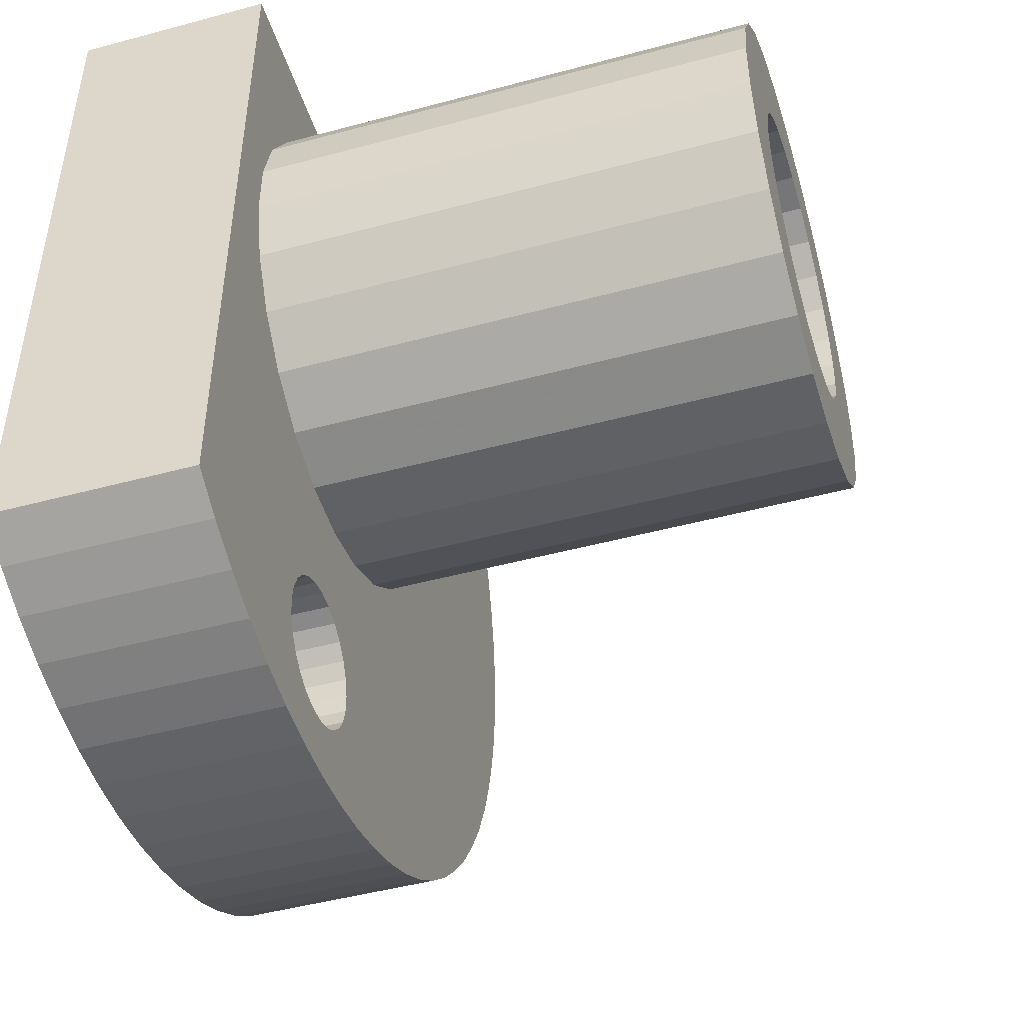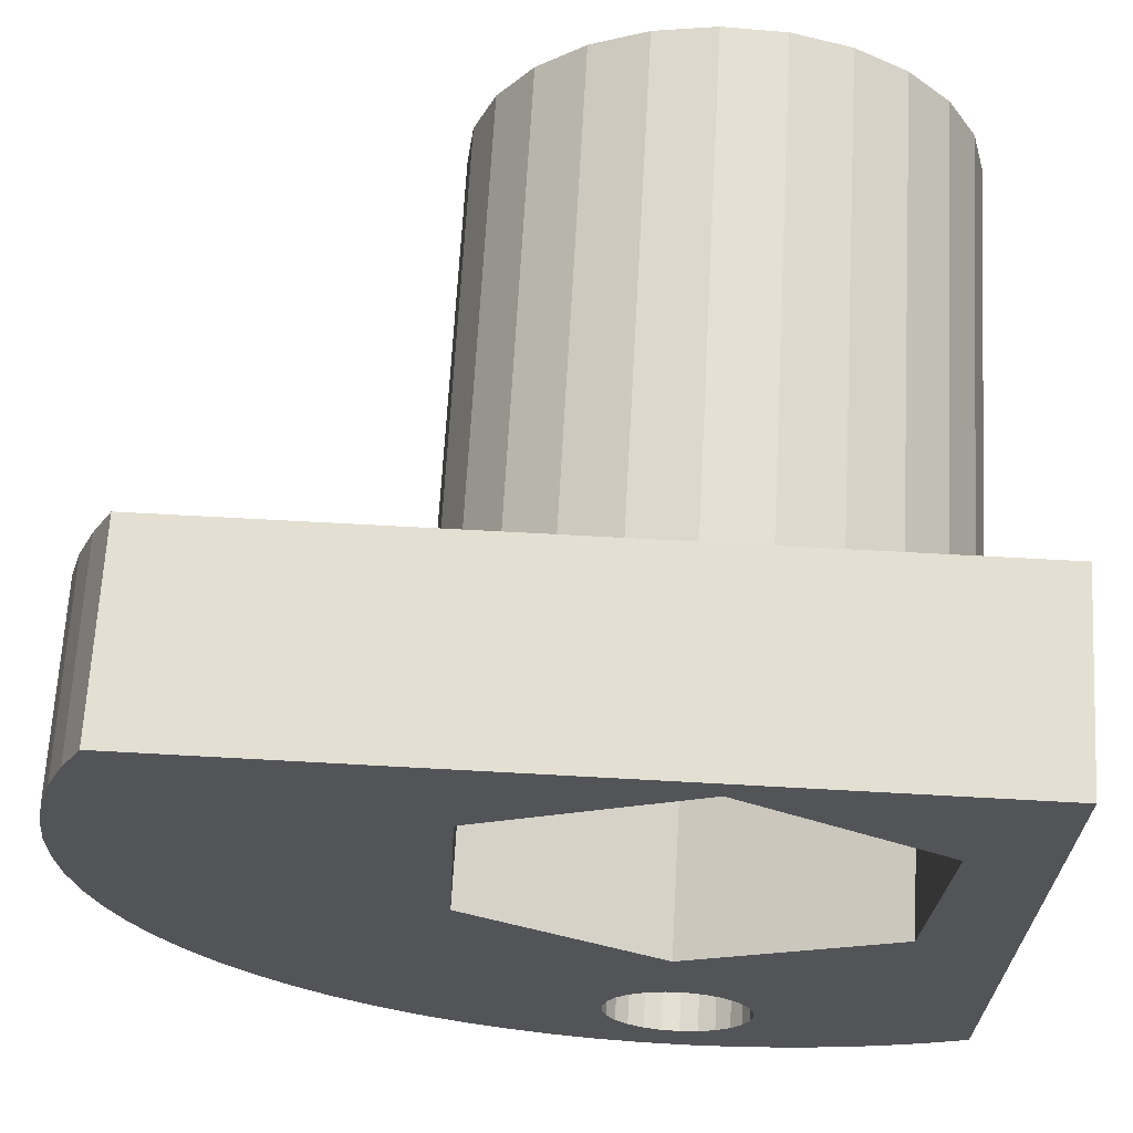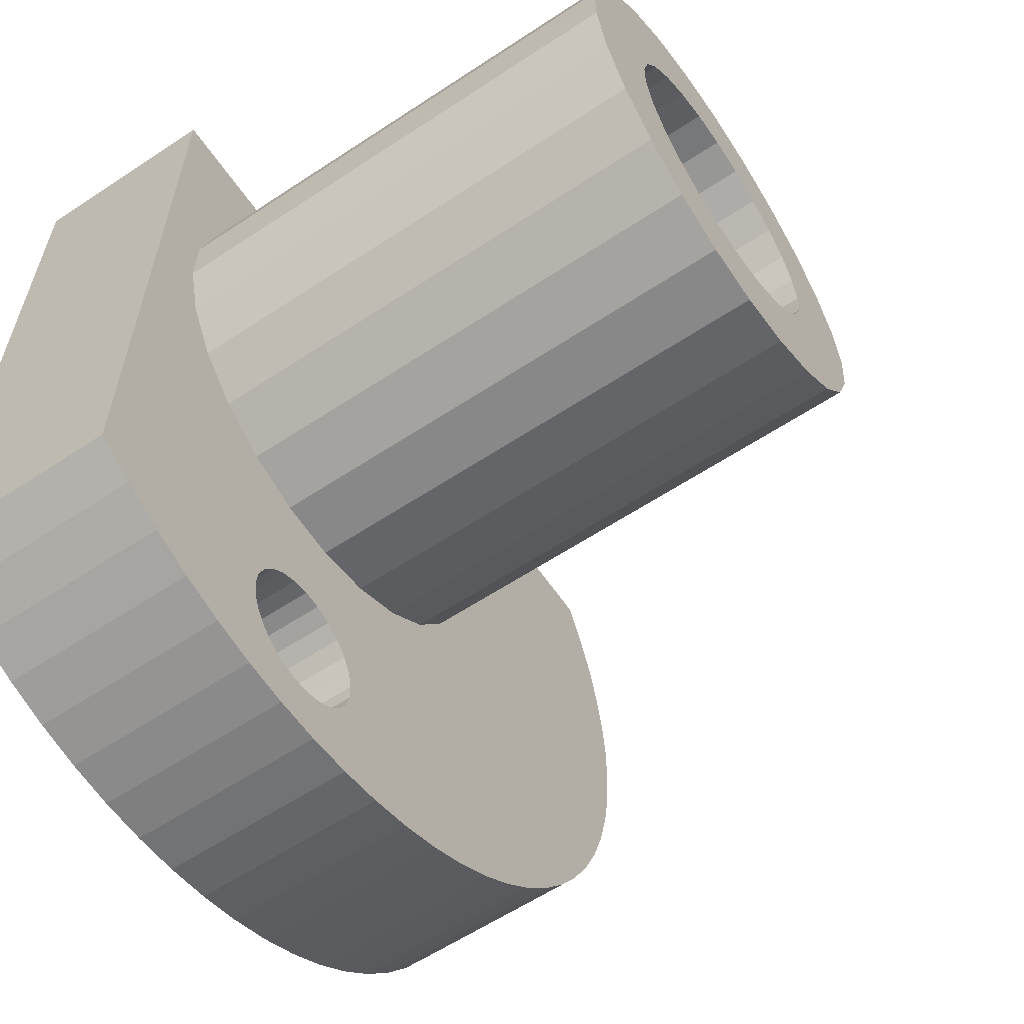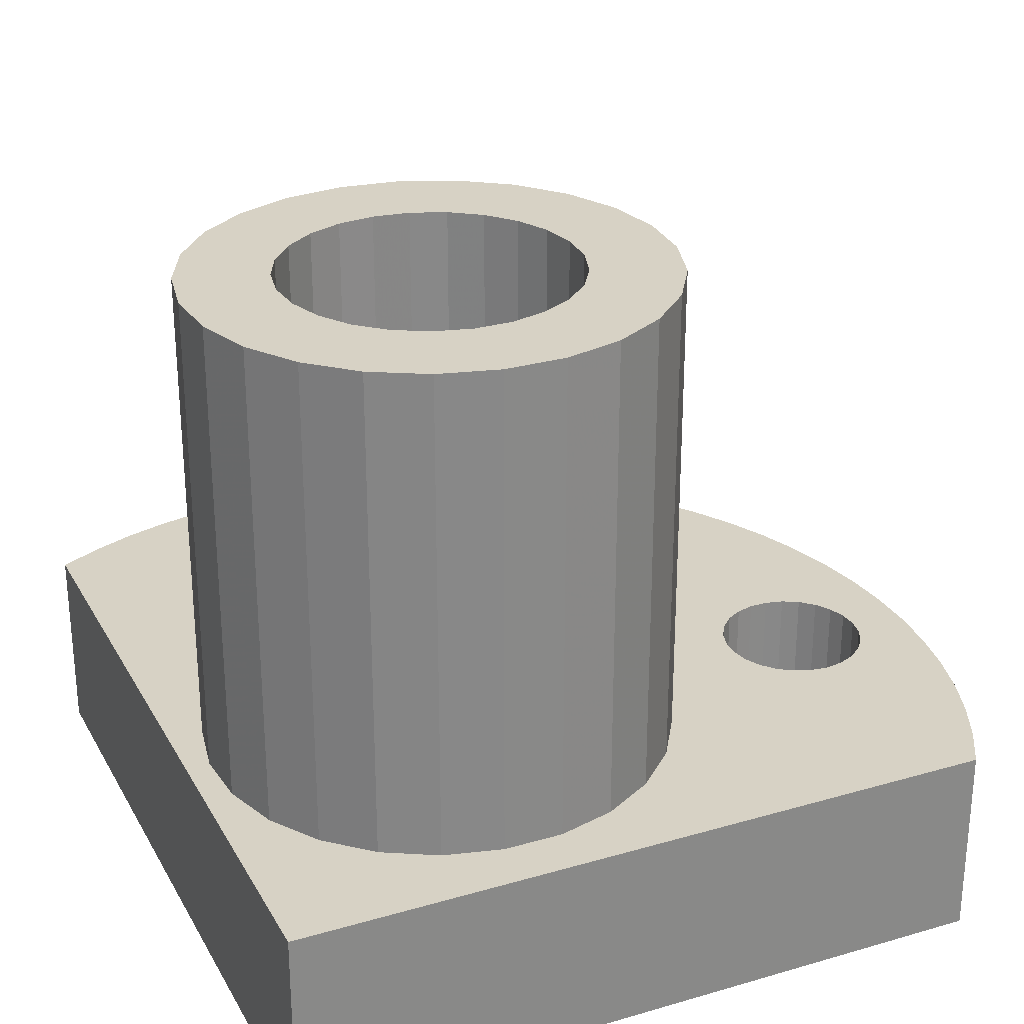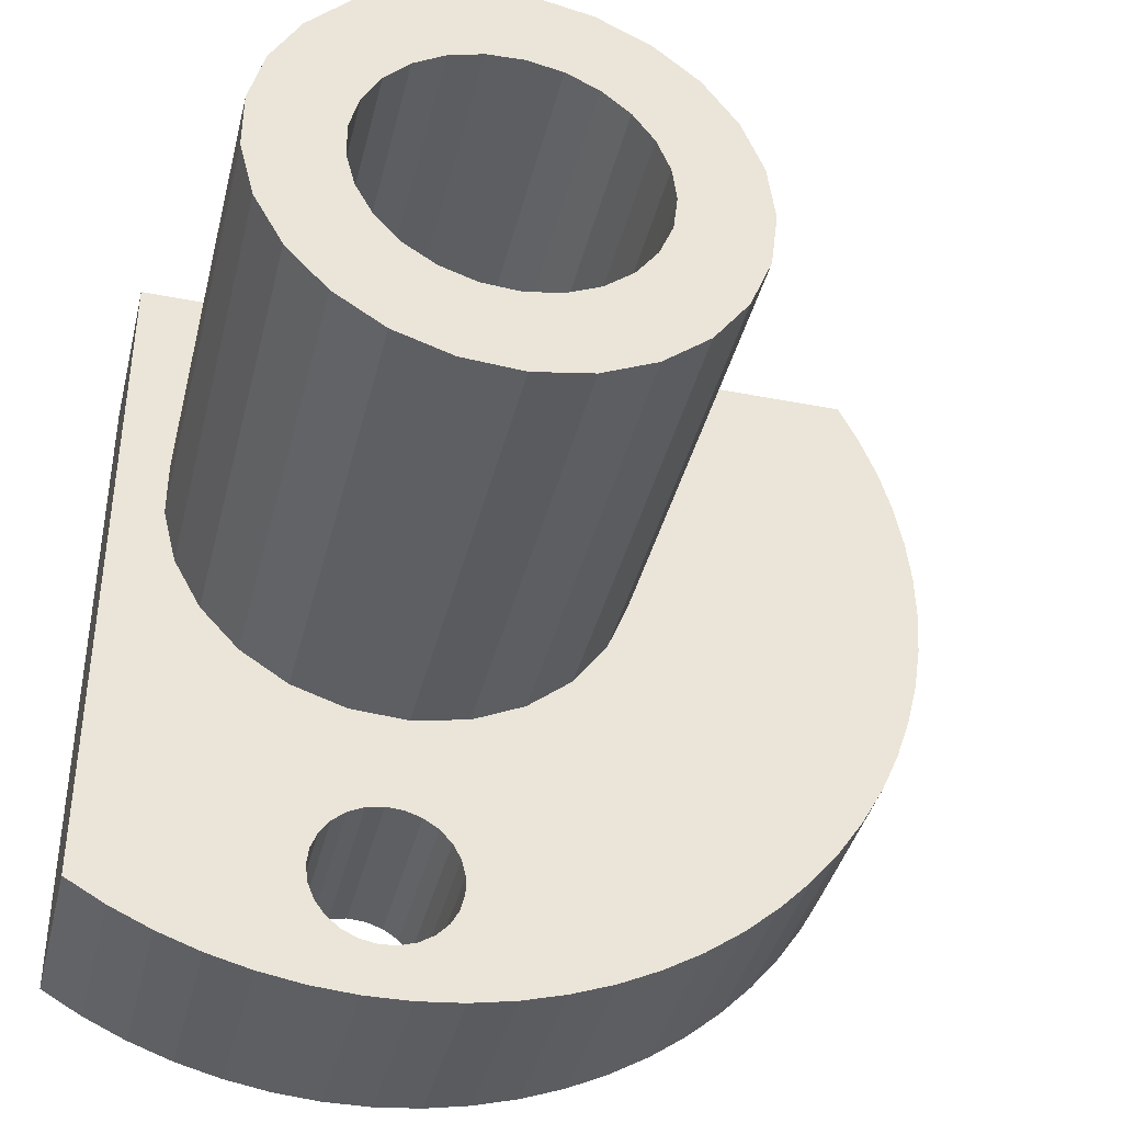
<metadata>
{"format":"obj","ext":"obj","renderer":"f3d","projection":"perspective","resolution":1024,"background":"white","views":[{"elev":-46.9,"azim":107.0,"up":"+Z"},{"elev":66.5,"azim":3.2,"up":"+Z"},{"elev":-60.2,"azim":124.1,"up":"+Z"},{"elev":27.5,"azim":66.0,"up":"+Y"},{"elev":-39.6,"azim":166.3,"up":"+Z"}]}
</metadata>
<code>
v 5795 -4612 221.2
v 5794 -4612 221.7
v 5794 -4608 221.7
v 5795 -4608 221.2
v 5796 -4612 220.7
v 5790 -4612 235.3
v 5790 -4612 236.2
v 5790 -4608 236.2
v 5796 -4608 220.7
v 5796 -4612 220.4
v 5789 -4612 234.4
v 5790 -4608 235.3
v 5796 -4608 220.4
v 5797 -4612 220.1
v 5789 -4612 233.5
v 5789 -4608 234.4
v 5798 -4612 220
v 5797 -4608 220.1
v 5799 -4612 219.9
v 5798 -4608 220
v 5789 -4612 232.5
v 5789 -4608 233.5
v 5800 -4612 219.8
v 5799 -4608 219.9
v 5789 -4612 231.6
v 5789 -4608 232.5
v 5801 -4612 219.9
v 5800 -4608 219.8
v 5789 -4612 230.6
v 5789 -4608 231.6
v 5802 -4612 220.1
v 5801 -4608 219.9
v 5789 -4612 229.6
v 5789 -4608 230.6
v 5803 -4612 220.3
v 5802 -4608 220.1
v 5789 -4612 228.7
v 5789 -4608 229.6
v 5804 -4612 220.6
v 5803 -4608 220.3
v 5789 -4608 228.7
v 5789 -4612 227.7
v 5805 -4612 221
v 5804 -4608 220.6
v 5806 -4612 221.5
v 5805 -4608 221
v 5789 -4608 227.7
v 5790 -4612 226.8
v 5806 -4608 221.5
v 5790 -4608 226.8
v 5790 -4612 225.9
v 5790 -4608 225.9
v 5790 -4612 225.1
v 5790 -4608 225.1
v 5791 -4612 224.3
v 5791 -4608 224.3
v 5792 -4612 223.5
v 5792 -4608 223.5
v 5792 -4612 222.9
v 5792 -4608 222.9
v 5793 -4612 222.2
v 5793 -4608 222.2
v 5797 -4608 226.9
v 5800 -4608 221
v 5799 -4608 221.1
v 5796 -4608 233.8
v 5795 -4608 232.7
v 5804 -4608 227.4
v 5803 -4608 226.5
v 5796 -4608 227.8
v 5797 -4608 234.8
v 5798 -4608 222.3
v 5804 -4608 228.4
v 5798 -4608 221.9
v 5800 -4608 220.9
v 5798 -4608 235.5
v 5798 -4608 222.6
v 5805 -4608 229.6
v 5798 -4608 226.2
v 5798 -4608 223
v 5799 -4608 223.6
v 5799 -4608 223.3
v 5799 -4608 235.8
v 5800 -4608 221
v 5795 -4608 229
v 5801 -4608 221.2
v 5801 -4608 222.1
v 5801 -4608 222.4
v 5806 -4608 236.2
v 5805 -4608 230.8
v 5805 -4608 232.1
v 5804 -4608 233.3
v 5804 -4608 234.3
v 5803 -4608 235.1
v 5801 -4608 235.7
v 5799 -4608 225.8
v 5800 -4608 223.9
v 5799 -4608 223.8
v 5800 -4608 235.9
v 5801 -4608 221.4
v 5795 -4608 230.2
v 5801 -4608 222.8
v 5800 -4608 225.8
v 5800 -4608 223.9
v 5800 -4608 223.9
v 5801 -4608 221.7
v 5795 -4608 231.5
v 5801 -4608 226
v 5799 -4608 221.6
v 5799 -4608 221.3
v 5801 -4608 223.2
v 5801 -4608 223.5
v 5801 -4608 223.7
v 5806 -4612 236.2
v 5803 -4612 226.5
v 5804 -4612 227.4
v 5797 -4612 226.9
v 5796 -4612 227.8
v 5796 -4612 233.8
v 5797 -4612 234.8
v 5798 -4612 222.3
v 5798 -4612 221.9
v 5804 -4612 228.4
v 5800 -4612 220.9
v 5800 -4612 221
v 5798 -4612 235.5
v 5805 -4612 229.6
v 5798 -4612 226.2
v 5798 -4612 223
v 5799 -4612 223.3
v 5799 -4612 223.6
v 5798 -4612 222.6
v 5799 -4612 235.8
v 5800 -4612 221
v 5795 -4612 229
v 5801 -4612 221.2
v 5801 -4612 222.1
v 5801 -4612 222.4
v 5799 -4612 225.8
v 5805 -4612 232.1
v 5805 -4612 230.8
v 5804 -4612 233.3
v 5804 -4612 234.3
v 5803 -4612 235.1
v 5801 -4612 235.7
v 5799 -4612 223.8
v 5800 -4612 223.9
v 5800 -4612 235.9
v 5801 -4612 221.4
v 5795 -4612 230.2
v 5801 -4612 222.8
v 5800 -4612 223.9
v 5800 -4612 223.9
v 5800 -4612 225.8
v 5801 -4612 221.7
v 5795 -4612 231.5
v 5799 -4612 221.6
v 5799 -4612 221.3
v 5799 -4612 221.1
v 5801 -4612 223.5
v 5801 -4612 223.2
v 5801 -4612 226
v 5801 -4612 223.7
v 5795 -4612 232.7
v 5805 -4608 230.2
v 5804 -4608 229.1
v 5800 -4608 235.7
v 5798 -4608 235.4
v 5797 -4608 226.8
v 5796 -4608 228.5
v 5798 -4608 226.2
v 5805 -4608 231.4
v 5801 -4608 235.6
v 5795 -4608 229.6
v 5800 -4608 226
v 5804 -4608 232.6
v 5795 -4608 230.8
v 5802 -4608 235.2
v 5801 -4608 226.1
v 5804 -4608 233.7
v 5795 -4608 232
v 5803 -4608 234.6
v 5796 -4608 227.5
v 5802 -4608 226.5
v 5796 -4608 233.2
v 5803 -4608 227.1
v 5796 -4608 234.2
v 5804 -4608 228
v 5797 -4608 234.9
v 5796 -4612 228.7
v 5800 -4612 226.1
v 5796 -4612 233.4
v 5804 -4612 228.3
v 5800 -4612 235.6
v 5804 -4612 233
v 5800 -4598 226
v 5801 -4598 226.1
v 5798 -4598 226.2
v 5795 -4598 232
v 5795 -4598 230.8
v 5797 -4598 226.8
v 5796 -4598 227.5
v 5796 -4598 233.2
v 5796 -4598 228.5
v 5796 -4598 234.2
v 5795 -4598 229.6
v 5797 -4598 234.9
v 5798 -4598 235.4
v 5800 -4598 235.7
v 5801 -4598 235.6
v 5802 -4598 235.2
v 5803 -4598 234.6
v 5804 -4598 233.7
v 5804 -4598 232.6
v 5805 -4598 231.4
v 5805 -4598 230.2
v 5804 -4598 229.1
v 5804 -4598 228
v 5803 -4598 227.1
v 5802 -4598 226.5
v 5804 -4608 233
v 5800 -4608 235.6
v 5804 -4608 228.3
v 5796 -4608 233.4
v 5800 -4608 226.1
v 5796 -4608 228.7
v 5802 -4598 232.6
v 5803 -4598 231.9
v 5799 -4598 228
v 5800 -4598 227.8
v 5798 -4598 232.9
v 5798 -4598 233.4
v 5797 -4598 232.3
v 5803 -4598 231.2
v 5803 -4598 230.5
v 5799 -4598 233.7
v 5797 -4598 231.6
v 5803 -4598 229.7
v 5800 -4598 233.8
v 5800 -4598 227.9
v 5797 -4598 230.8
v 5802 -4598 229.1
v 5801 -4598 228.1
v 5800 -4598 233.8
v 5802 -4598 228.5
v 5797 -4598 230.1
v 5801 -4598 233.6
v 5797 -4598 229.4
v 5802 -4598 233.2
v 5798 -4598 228.8
v 5798 -4598 228.3
v 5798 -4608 233.4
v 5798 -4608 232.9
v 5797 -4608 232.3
v 5799 -4608 233.7
v 5797 -4608 231.6
v 5800 -4608 233.8
v 5797 -4608 230.8
v 5800 -4608 233.8
v 5797 -4608 230.1
v 5801 -4608 233.6
v 5797 -4608 229.4
v 5802 -4608 233.2
v 5798 -4608 228.8
v 5798 -4608 228.3
v 5802 -4608 232.6
v 5803 -4608 231.9
v 5803 -4608 231.2
v 5803 -4608 230.5
v 5801 -4608 228.1
v 5800 -4608 227.9
v 5800 -4608 227.8
v 5799 -4608 228
v 5803 -4608 229.7
v 5802 -4608 229.1
v 5802 -4608 228.5
f 1 2 3
f 1 3 4
f 5 1 4
f 6 7 8
f 5 4 9
f 10 5 9
f 11 6 12
f 10 9 13
f 6 8 12
f 14 10 13
f 15 11 16
f 17 14 18
f 14 13 18
f 11 12 16
f 19 17 20
f 21 15 22
f 17 18 20
f 15 16 22
f 23 19 24
f 25 21 26
f 19 20 24
f 21 22 26
f 27 23 28
f 29 25 30
f 23 24 28
f 25 26 30
f 31 27 32
f 33 29 34
f 27 28 32
f 29 30 34
f 35 31 36
f 37 33 38
f 31 32 36
f 33 34 38
f 39 35 40
f 37 38 41
f 42 37 41
f 35 36 40
f 43 39 44
f 39 40 44
f 45 43 46
f 42 41 47
f 43 44 46
f 48 42 47
f 45 46 49
f 48 47 50
f 51 48 50
f 51 50 52
f 53 51 52
f 53 52 54
f 55 53 54
f 55 54 56
f 57 55 56
f 57 56 58
f 59 57 58
f 59 58 60
f 61 59 60
f 61 60 62
f 2 61 62
f 2 62 3
f 63 60 58
f 63 62 60
f 64 24 65
f 63 3 62
f 66 67 8
f 68 49 69
f 70 54 52
f 71 66 8
f 70 56 54
f 72 13 9
f 70 58 56
f 70 63 58
f 73 49 68
f 72 74 13
f 75 28 24
f 75 24 64
f 76 71 8
f 77 72 9
f 78 49 73
f 79 3 63
f 79 80 3
f 79 81 82
f 79 82 80
f 77 9 4
f 83 76 8
f 84 32 28
f 85 50 47
f 84 28 75
f 85 52 50
f 85 70 52
f 80 77 4
f 80 4 3
f 86 32 84
f 44 40 87
f 44 87 88
f 89 90 91
f 89 91 92
f 89 92 93
f 89 93 94
f 89 94 95
f 96 97 98
f 89 95 99
f 96 98 81
f 96 81 79
f 89 49 90
f 90 49 78
f 8 89 99
f 100 36 32
f 8 99 83
f 100 32 86
f 101 38 34
f 101 41 38
f 101 47 41
f 101 85 47
f 46 88 102
f 46 44 88
f 103 97 96
f 103 104 105
f 103 105 97
f 106 36 100
f 107 26 22
f 107 30 26
f 107 34 30
f 107 101 34
f 49 46 102
f 108 104 103
f 109 20 18
f 109 110 20
f 65 24 20
f 65 20 110
f 108 111 112
f 108 112 113
f 40 36 106
f 108 113 104
f 40 106 87
f 67 12 8
f 67 16 12
f 67 22 16
f 67 107 22
f 74 18 13
f 74 109 18
f 69 102 111
f 69 49 102
f 69 111 108
f 89 45 49
f 114 45 89
f 115 45 116
f 57 117 118
f 51 53 118
f 7 119 120
f 53 55 118
f 5 10 121
f 55 57 118
f 10 122 121
f 116 45 123
f 19 23 124
f 125 19 124
f 7 120 126
f 123 45 127
f 117 2 128
f 2 129 128
f 130 131 128
f 1 5 132
f 129 130 128
f 7 126 133
f 5 121 132
f 23 27 134
f 42 48 135
f 124 23 134
f 48 51 135
f 51 118 135
f 1 132 129
f 2 1 129
f 134 27 136
f 137 35 39
f 138 137 39
f 128 131 139
f 140 141 114
f 142 140 114
f 143 142 114
f 144 143 114
f 145 144 114
f 146 147 139
f 148 145 114
f 131 146 139
f 141 45 114
f 127 45 141
f 27 31 149
f 148 114 7
f 133 148 7
f 136 27 149
f 29 33 150
f 33 37 150
f 37 42 150
f 42 135 150
f 151 138 43
f 138 39 43
f 152 153 154
f 147 152 154
f 149 31 155
f 139 147 154
f 15 21 156
f 21 25 156
f 25 29 156
f 29 150 156
f 151 43 45
f 14 17 157
f 17 158 157
f 17 19 159
f 158 17 159
f 160 161 162
f 163 160 162
f 153 163 162
f 155 31 35
f 154 153 162
f 137 155 35
f 7 6 164
f 6 11 164
f 11 15 164
f 15 156 164
f 10 14 122
f 14 157 122
f 161 151 115
f 151 45 115
f 57 59 117
f 162 161 115
f 59 61 117
f 61 2 117
f 159 19 125
f 7 164 119
f 89 8 114
f 8 7 114
f 165 78 166
f 167 168 83
f 169 63 70
f 169 79 63
f 90 78 165
f 99 167 83
f 170 70 85
f 171 79 169
f 96 79 171
f 172 90 165
f 173 167 99
f 174 170 85
f 101 174 85
f 91 90 172
f 175 96 171
f 176 91 172
f 177 174 101
f 95 173 99
f 103 96 175
f 178 173 95
f 107 177 101
f 179 103 175
f 92 176 180
f 181 177 107
f 92 91 176
f 108 103 179
f 94 182 178
f 94 178 95
f 67 181 107
f 93 180 182
f 93 92 180
f 93 182 94
f 183 169 70
f 183 70 170
f 184 108 179
f 185 181 67
f 69 108 184
f 66 185 67
f 186 69 184
f 187 185 66
f 68 69 186
f 71 187 66
f 188 68 186
f 189 187 71
f 73 68 188
f 76 189 71
f 166 73 188
f 168 189 76
f 78 73 166
f 83 168 76
f 75 64 125
f 75 125 124
f 84 75 124
f 84 124 134
f 86 84 134
f 102 88 138
f 86 134 136
f 102 138 151
f 100 86 136
f 100 136 149
f 111 151 161
f 111 102 151
f 106 100 149
f 106 149 155
f 112 161 160
f 112 111 161
f 87 106 155
f 87 155 137
f 113 160 163
f 88 137 138
f 88 87 137
f 113 112 160
f 104 163 153
f 104 153 152
f 104 113 163
f 105 104 152
f 97 152 147
f 97 147 146
f 97 105 152
f 98 97 146
f 81 146 131
f 81 98 146
f 82 131 130
f 82 81 131
f 80 130 129
f 80 82 130
f 77 80 129
f 77 129 132
f 72 77 132
f 72 132 121
f 74 72 121
f 74 121 122
f 109 74 122
f 109 122 157
f 110 109 157
f 110 157 158
f 65 110 158
f 65 158 159
f 64 65 159
f 64 159 125
f 135 118 190
f 118 117 190
f 135 190 150
f 117 128 191
f 128 139 191
f 190 117 191
f 191 139 154
f 150 190 156
f 191 154 162
f 191 162 115
f 164 156 192
f 156 190 192
f 164 192 119
f 119 192 120
f 115 116 193
f 191 115 193
f 193 116 123
f 120 192 126
f 193 123 127
f 133 126 194
f 126 192 194
f 193 127 141
f 133 194 148
f 141 140 195
f 193 141 195
f 148 194 145
f 195 140 142
f 194 195 144
f 145 194 144
f 195 142 143
f 144 195 143
f 196 197 175
f 196 175 171
f 198 196 171
f 198 171 169
f 199 200 181
f 201 198 169
f 200 177 181
f 201 169 183
f 202 201 183
f 203 199 185
f 204 202 183
f 199 181 185
f 204 183 170
f 205 203 187
f 203 185 187
f 204 170 174
f 206 204 174
f 200 206 174
f 207 205 189
f 208 207 189
f 205 187 189
f 200 174 177
f 208 189 168
f 209 208 167
f 208 168 167
f 210 209 173
f 209 167 173
f 211 210 178
f 210 173 178
f 212 211 182
f 211 178 182
f 213 212 180
f 212 182 180
f 214 213 176
f 213 180 176
f 214 176 172
f 215 214 172
f 215 172 165
f 216 215 165
f 216 165 166
f 217 216 166
f 217 166 188
f 218 217 188
f 219 218 188
f 219 188 186
f 219 186 184
f 220 219 184
f 220 184 179
f 197 220 179
f 197 179 175
f 221 195 194
f 222 221 194
f 223 193 195
f 221 223 195
f 222 194 224
f 224 194 192
f 225 191 223
f 223 191 193
f 224 192 226
f 226 192 190
f 226 190 225
f 225 190 191
f 227 213 214
f 228 227 214
f 201 229 198
f 229 230 198
f 203 205 231
f 205 207 232
f 231 205 232
f 199 203 233
f 203 231 233
f 228 214 215
f 234 228 215
f 235 234 215
f 207 208 236
f 232 207 236
f 198 230 196
f 200 199 237
f 199 233 237
f 235 215 216
f 238 235 216
f 208 209 239
f 209 210 239
f 196 230 197
f 236 208 239
f 230 240 197
f 200 237 241
f 242 238 217
f 238 216 217
f 240 243 220
f 197 240 220
f 239 210 244
f 245 242 218
f 244 210 211
f 242 217 218
f 206 200 246
f 243 245 219
f 200 241 246
f 220 243 219
f 245 218 219
f 244 211 247
f 204 206 248
f 206 246 248
f 247 211 212
f 247 212 249
f 202 204 250
f 204 248 250
f 202 250 251
f 227 249 213
f 249 212 213
f 202 251 201
f 201 251 229
f 252 222 224
f 252 224 253
f 254 253 224
f 255 222 252
f 256 254 224
f 257 222 255
f 258 256 224
f 259 222 257
f 226 260 258
f 226 258 224
f 261 222 259
f 262 260 226
f 263 222 261
f 264 262 226
f 265 264 226
f 221 263 266
f 221 266 267
f 221 222 263
f 268 221 267
f 269 221 268
f 225 270 271
f 225 271 272
f 225 272 273
f 225 273 265
f 225 265 226
f 223 269 274
f 223 274 275
f 223 275 276
f 223 276 270
f 223 221 269
f 223 270 225
f 273 272 230
f 273 230 229
f 273 229 251
f 265 273 251
f 256 258 241
f 256 241 237
f 264 265 251
f 256 237 233
f 264 251 250
f 254 256 233
f 262 264 250
f 262 250 248
f 253 233 231
f 260 262 248
f 253 231 232
f 253 254 233
f 260 248 246
f 258 246 241
f 258 260 246
f 252 253 232
f 255 232 236
f 255 252 232
f 257 236 239
f 257 255 236
f 259 239 244
f 259 244 247
f 259 257 239
f 261 259 247
f 263 247 249
f 263 249 227
f 263 261 247
f 266 263 227
f 267 227 228
f 267 228 234
f 267 266 227
f 268 267 234
f 269 268 234
f 269 234 235
f 274 269 235
f 274 235 238
f 275 274 238
f 275 238 242
f 276 275 242
f 276 242 245
f 276 245 243
f 270 276 243
f 271 270 243
f 271 243 240
f 272 271 240
f 272 240 230

</code>
